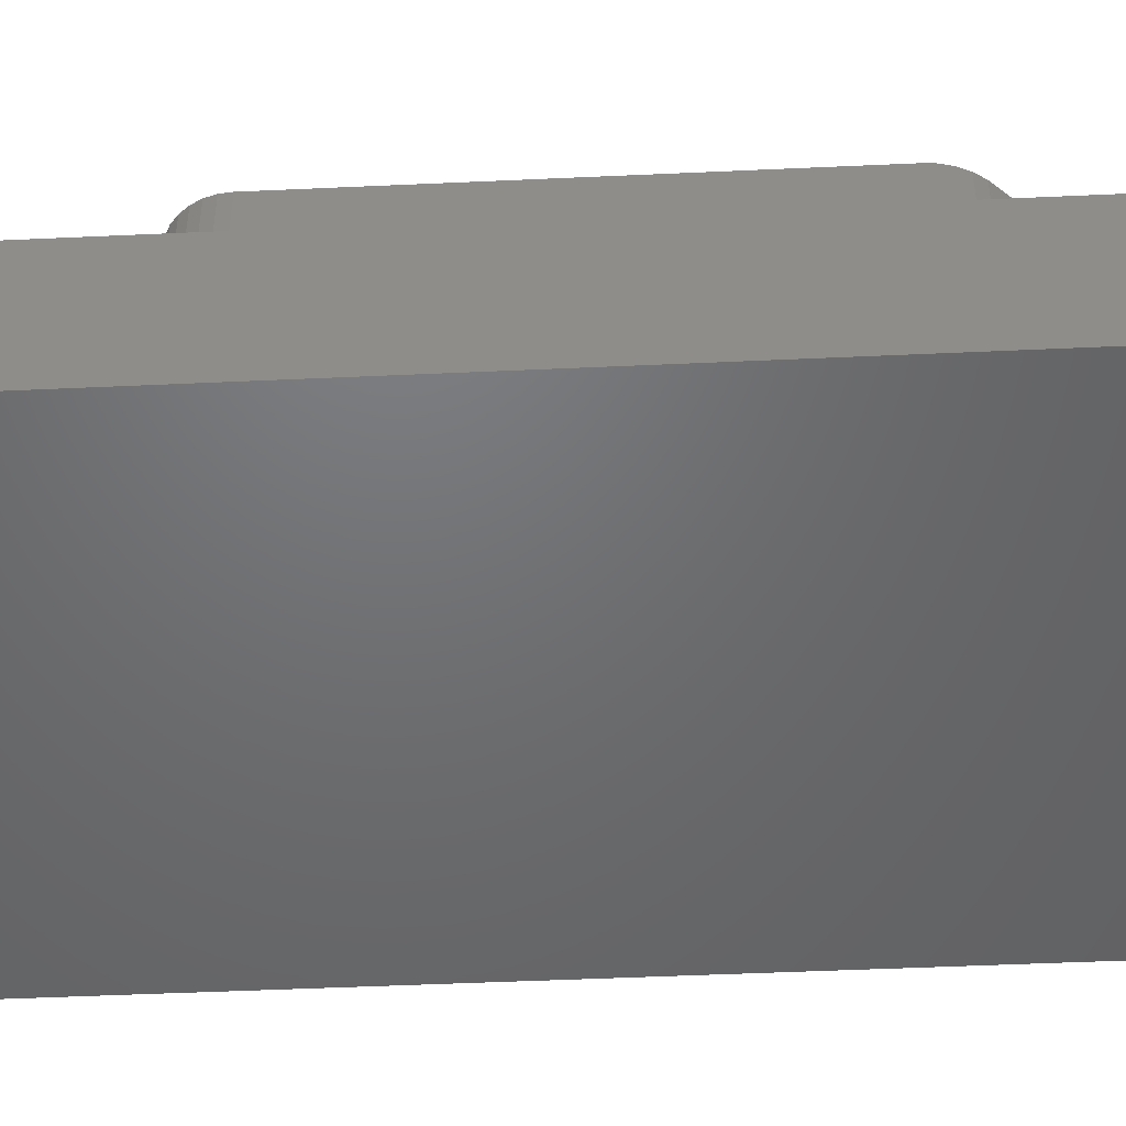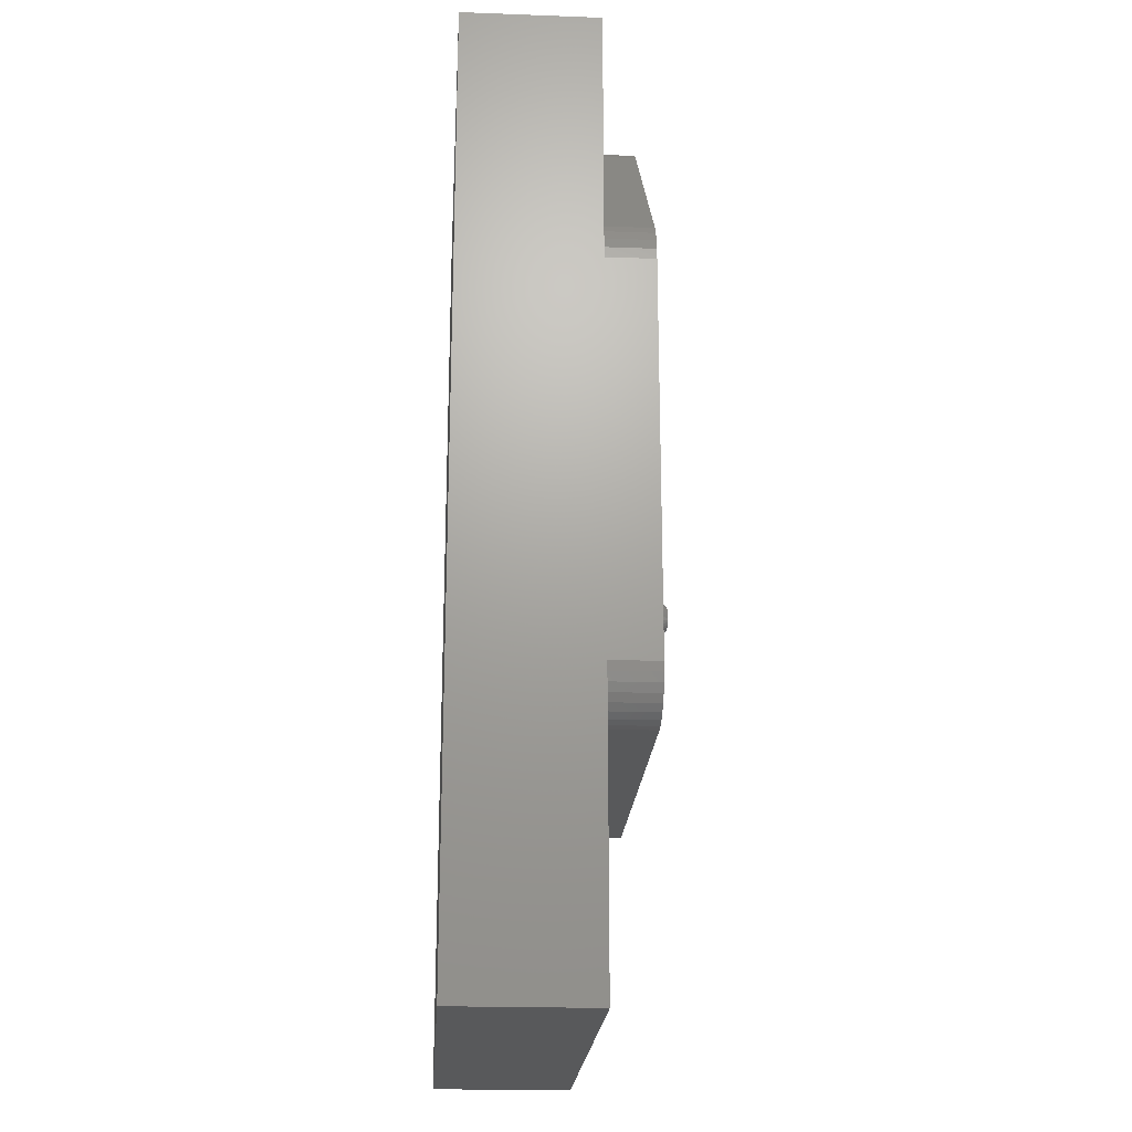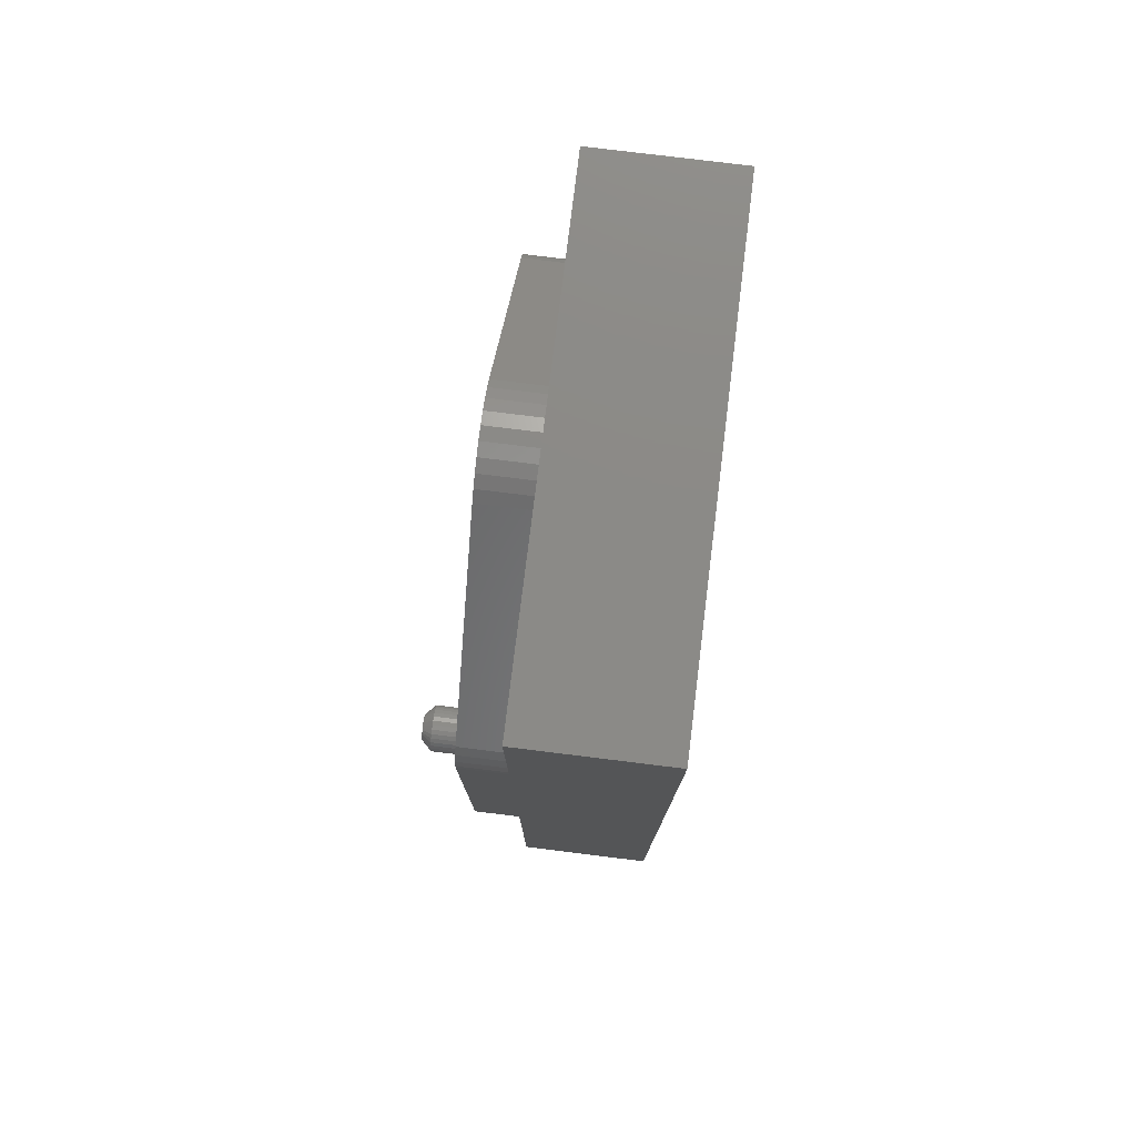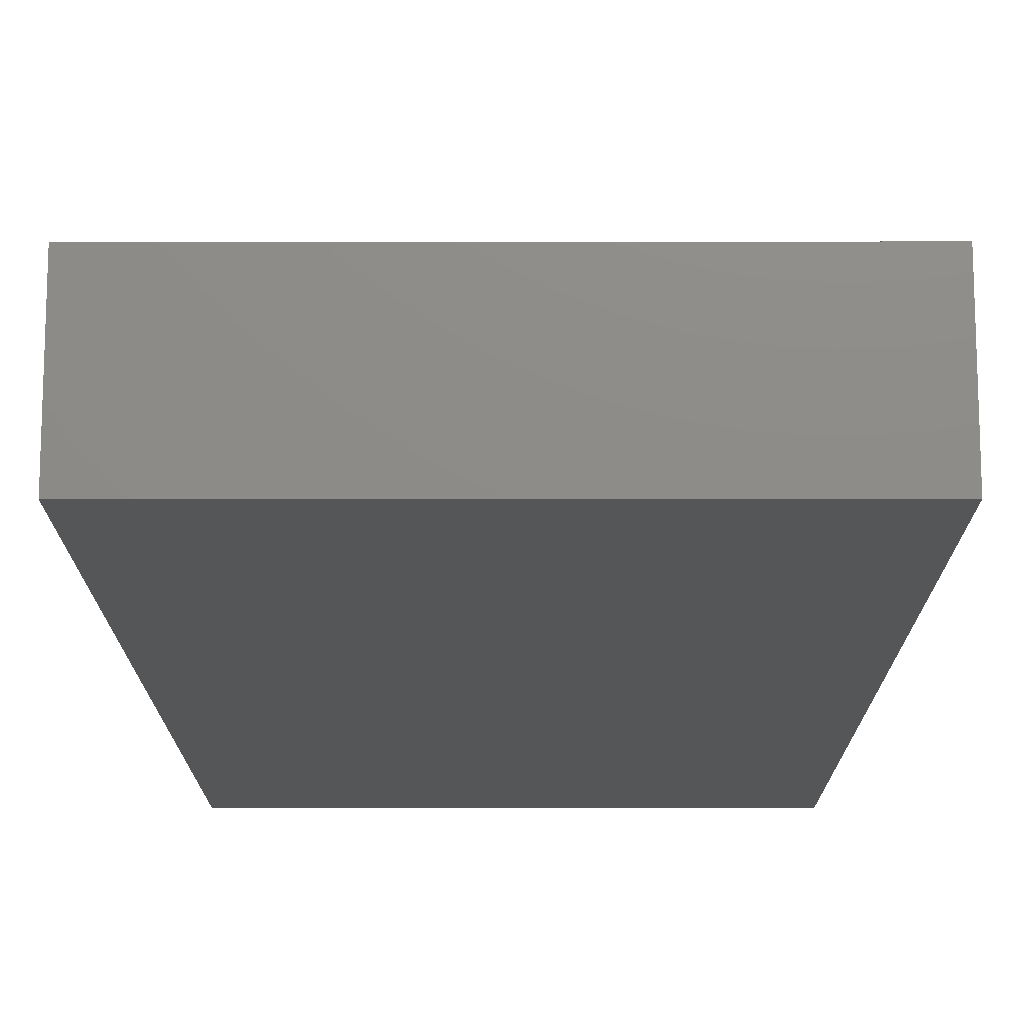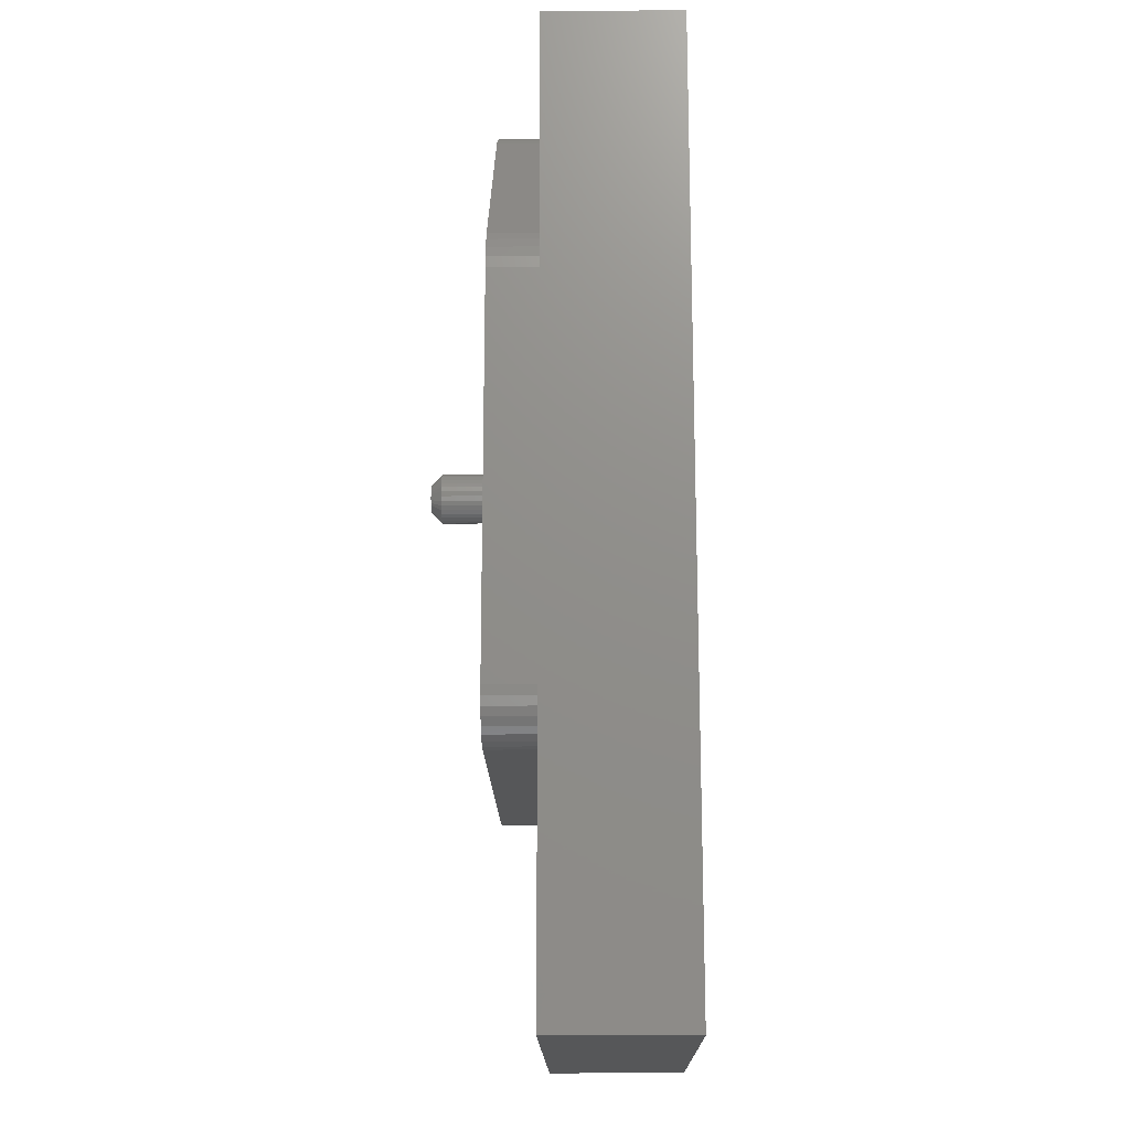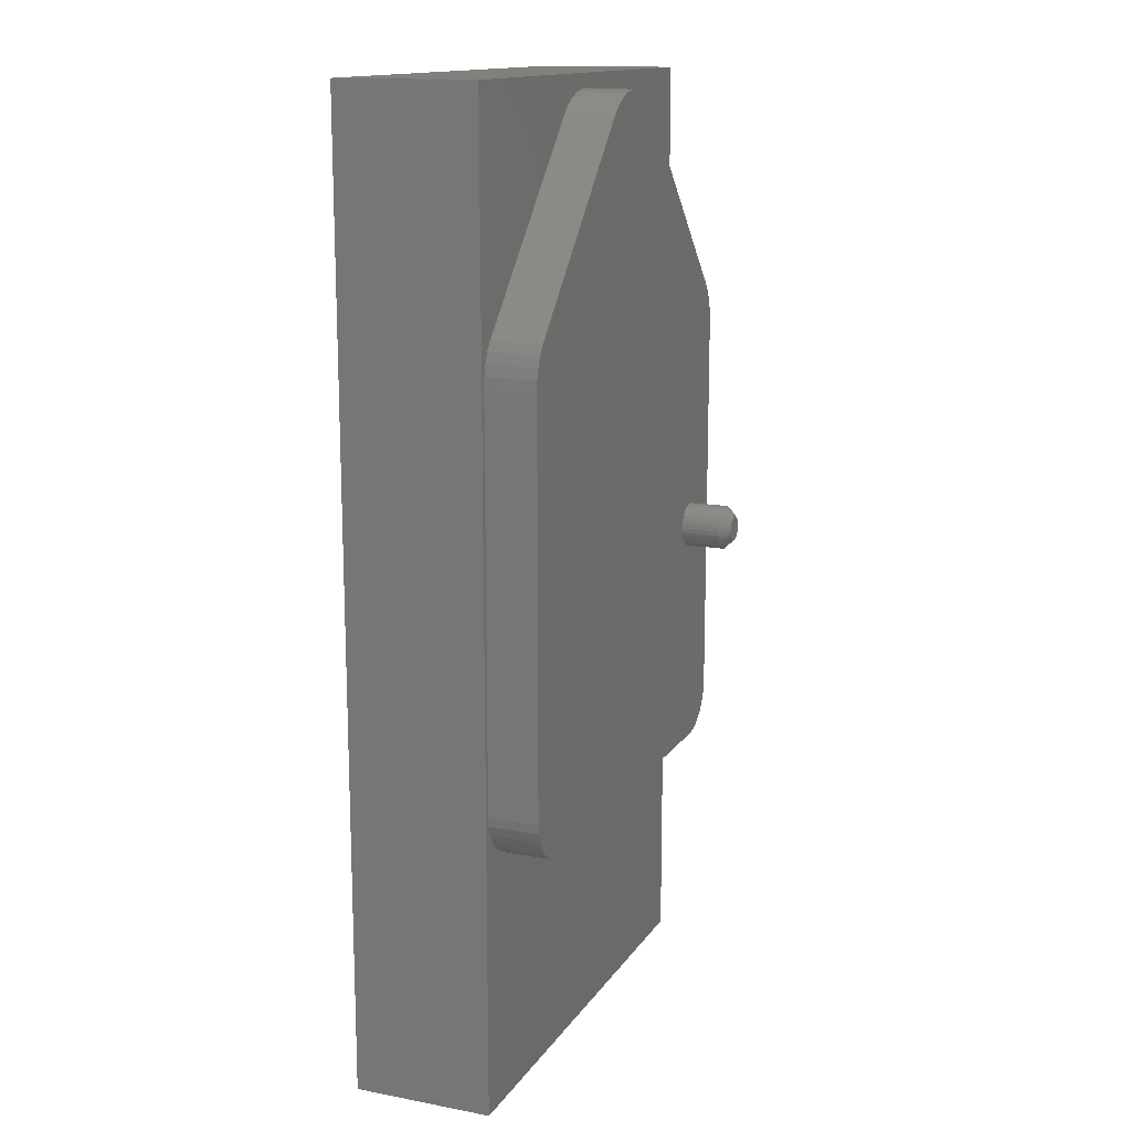
<metadata>
{"format":"stl","ext":"stl","renderer":"f3d","projection":"perspective","resolution":1024,"background":"white","views":[{"elev":-49.0,"azim":-87.1,"up":"+Y"},{"elev":-21.5,"azim":86.3,"up":"+Z"},{"elev":78.1,"azim":-83.0,"up":"+Z"},{"elev":-14.8,"azim":-179.9,"up":"+Y"},{"elev":-17.0,"azim":-89.1,"up":"+Z"},{"elev":14.5,"azim":112.1,"up":"+Z"}]}
</metadata>
<code>
# stl→obj: 182 verts, 360 faces
v 0.04475 0.07812 -0.3602
v 0.05993 0.07812 -0.3617
v 0.04352 0.07812 -0.3617
v 0.06084 0.07812 -0.3634
v 0.04261 0.07812 -0.3634
v 0.04261 0.07812 -0.371
v 0.05993 0.07812 -0.3727
v 0.04352 0.07812 -0.3727
v 0.05871 0.07812 -0.3742
v 0.04475 0.07812 -0.3742
v 0.05721 0.07812 -0.3754
v 0.0555 0.07812 -0.3763
v 0.05871 0.07812 -0.3602
v 0.04624 0.07812 -0.359
v 0.04795 0.07812 -0.3581
v 0.0498 0.07812 -0.3575
v 0.05173 0.07812 -0.3573
v 0.05365 0.07812 -0.3575
v 0.0555 0.07812 -0.3581
v 0.05721 0.07812 -0.359
v 0.04624 0.07812 -0.3754
v 0.05365 0.07812 -0.3769
v 0.05173 0.07812 -0.3771
v 0.0498 0.07812 -0.3769
v 0.04795 0.07812 -0.3763
v 0.04205 0.07812 -0.3653
v 0.06141 0.07812 -0.3653
v 0.04186 0.07812 -0.3672
v 0.0616 0.07812 -0.3672
v 0.04205 0.07812 -0.3691
v 0.06141 0.07812 -0.3691
v 0.06084 0.07812 -0.371
v 0.03405 0.03906 -0.3672
v 0.03405 0.07031 -0.3672
v 0.03439 0.03906 -0.3706
v 0.03439 0.07031 -0.3706
v 0.03539 0.03906 -0.374
v 0.03539 0.07031 -0.374
v 0.03703 0.03906 -0.377
v 0.03703 0.07031 -0.377
v 0.03922 0.03906 -0.3797
v 0.03922 0.07031 -0.3797
v 0.0419 0.03906 -0.3819
v 0.0419 0.07031 -0.3819
v 0.04496 0.03906 -0.3835
v 0.04496 0.07031 -0.3835
v 0.04828 0.03906 -0.3845
v 0.04828 0.07031 -0.3845
v 0.05173 0.03906 -0.3849
v 0.05173 0.07031 -0.3849
v 0.05518 0.03906 -0.3845
v 0.05518 0.07031 -0.3845
v 0.05849 0.03906 -0.3835
v 0.05849 0.07031 -0.3835
v 0.06155 0.03906 -0.3819
v 0.06155 0.07031 -0.3819
v 0.06423 0.03906 -0.3797
v 0.06423 0.07031 -0.3797
v 0.06643 0.03906 -0.377
v 0.06643 0.07031 -0.377
v 0.06806 0.03906 -0.374
v 0.06806 0.07031 -0.374
v 0.06907 0.03906 -0.3706
v 0.06907 0.07031 -0.3706
v 0.06941 0.03906 -0.3672
v 0.06941 0.07031 -0.3672
v 0.06907 0.03906 -0.3637
v 0.06907 0.07031 -0.3637
v 0.06806 0.03906 -0.3604
v 0.06806 0.07031 -0.3604
v 0.06643 0.03906 -0.3574
v 0.06643 0.07031 -0.3574
v 0.06423 0.03906 -0.3547
v 0.06423 0.07031 -0.3547
v 0.06155 0.03906 -0.3525
v 0.06155 0.07031 -0.3525
v 0.05849 0.03906 -0.3509
v 0.05849 0.07031 -0.3509
v 0.05518 0.03906 -0.3498
v 0.05518 0.07031 -0.3498
v 0.05173 0.03906 -0.3495
v 0.05173 0.07031 -0.3495
v 0.04828 0.03906 -0.3498
v 0.04828 0.07031 -0.3498
v 0.04496 0.03906 -0.3509
v 0.04496 0.07031 -0.3509
v 0.0419 0.03906 -0.3525
v 0.0419 0.07031 -0.3525
v 0.03922 0.03906 -0.3547
v 0.03922 0.07031 -0.3547
v 0.03703 0.03906 -0.3574
v 0.03703 0.07031 -0.3574
v 0.03539 0.03906 -0.3604
v 0.03539 0.07031 -0.3604
v 0.03439 0.03906 -0.3637
v 0.03439 0.07031 -0.3637
v 0.1505 0.03906 -0.02919
v 0.2307 0.03906 -0.02919
v 0.3643 0.03906 -0.1735
v 0.1578 0.03906 -0.02232
v 0.1856 0.03906 -0.01136
v 0.1956 0.03906 -0.01136
v 0.2055 0.03906 -0.01325
v 0.1757 0.03906 -0.01325
v 0.2148 0.03906 -0.01694
v 0.1663 0.03906 -0.01694
v 0.2233 0.03906 -0.02232
v 0.006168 0.03906 -0.2056
v 0.006562 0.03906 -0.197
v 0.008527 0.03906 -0.1886
v 0.006168 0.03906 -0.5156
v 0.04359 0.03906 -0.553
v 0.03629 0.03906 -0.5523
v 0.02927 0.03906 -0.5502
v 0.1879 0.03906 -0.553
v 0.012 0.03906 -0.1807
v 0.01686 0.03906 -0.1735
v 0.3692 0.03906 -0.1807
v 0.3726 0.03906 -0.1886
v 0.3746 0.03906 -0.197
v 0.375 0.03906 -0.2056
v 0.375 0.03906 -0.5156
v 0.3743 0.03906 -0.5229
v 0.3722 0.03906 -0.5299
v 0.3687 0.03906 -0.5364
v 0.364 0.03906 -0.5421
v 0.3584 0.03906 -0.5467
v 0.3519 0.03906 -0.5502
v 0.3449 0.03906 -0.5523
v 0.3376 0.03906 -0.553
v 0.0228 0.03906 -0.5467
v 0.01713 0.03906 -0.5421
v 0.01247 0.03906 -0.5364
v 0.009016 0.03906 -0.5299
v 0.006887 0.03906 -0.5229
v 4.592e-17 8.327e-17 0
v 0.3789 8.327e-17 0
v 0.1956 8.2e-17 -0.01136
v 0.1856 8.2e-17 -0.01136
v 0.1757 8.18e-17 -0.01325
v 0.1663 8.139e-17 -0.01694
v 0.1578 8.079e-17 -0.02232
v 0.1505 -4.154e-17 -0.02919
v 0.01686 -1.866e-17 -0.1735
v 0.012 6.321e-17 -0.1807
v 0.008527 6.233e-17 -0.1886
v 0.006562 6.14e-17 -0.197
v 0.006168 -1.395e-17 -0.2056
v 0.006168 1.942e-17 -0.5156
v 0 0 -0.75
v 0.375 1.392e-18 -0.5156
v 0.375 -3.359e-17 -0.2056
v 0.3746 6.14e-17 -0.197
v 0.3726 6.233e-17 -0.1886
v 0.3692 6.321e-17 -0.1807
v 0.3643 -3.739e-17 -0.1735
v 0.2307 -4.433e-17 -0.02919
v 0.2233 8.079e-17 -0.02232
v 0.2148 8.139e-17 -0.01694
v 0.2055 8.18e-17 -0.01325
v 0.3789 -2.576e-33 -0.75
v 0.1879 1.454e-17 -0.553
v 0.3376 7.624e-18 -0.553
v 0.3449 2.195e-17 -0.5523
v 0.3519 2.218e-17 -0.5502
v 0.3584 2.257e-17 -0.5467
v 0.364 2.308e-17 -0.5421
v 0.3687 2.371e-17 -0.5364
v 0.3722 2.443e-17 -0.5299
v 0.3743 2.521e-17 -0.5229
v 0.006887 2.521e-17 -0.5229
v 0.009016 2.443e-17 -0.5299
v 0.01247 2.371e-17 -0.5364
v 0.01713 2.308e-17 -0.5421
v 0.0228 2.257e-17 -0.5467
v 0.02927 2.218e-17 -0.5502
v 0.03629 2.195e-17 -0.5523
v 0.04359 2.255e-17 -0.553
v 0 -0.1094 -0.75
v 0.3789 -0.1094 -0.75
v 4.592e-17 -0.1094 0
v 0.3789 -0.1094 0
f 1 2 3
f 2 4 3
f 3 4 5
f 6 7 8
f 7 9 8
f 8 9 10
f 9 11 10
f 10 11 12
f 13 2 1
f 13 1 14
f 13 14 15
f 13 15 16
f 13 16 17
f 13 17 18
f 13 18 19
f 13 19 20
f 21 10 12
f 21 12 22
f 21 22 23
f 21 23 24
f 21 24 25
f 5 4 26
f 26 4 27
f 26 27 28
f 28 27 29
f 28 29 30
f 30 29 31
f 30 31 6
f 6 31 32
f 6 32 7
f 33 34 35
f 35 34 36
f 35 36 37
f 37 36 38
f 37 38 39
f 39 38 40
f 39 40 41
f 41 40 42
f 41 42 43
f 43 42 44
f 43 44 45
f 45 44 46
f 45 46 47
f 47 46 48
f 47 48 49
f 49 48 50
f 49 50 51
f 51 50 52
f 51 52 53
f 53 52 54
f 53 54 55
f 55 54 56
f 55 56 57
f 57 56 58
f 57 58 59
f 59 58 60
f 59 60 61
f 61 60 62
f 61 62 63
f 63 62 64
f 63 64 65
f 65 64 66
f 65 66 67
f 67 66 68
f 67 68 69
f 69 68 70
f 69 70 71
f 71 70 72
f 71 72 73
f 73 72 74
f 73 74 75
f 75 74 76
f 75 76 77
f 77 76 78
f 77 78 79
f 79 78 80
f 79 80 81
f 81 80 82
f 81 82 83
f 83 82 84
f 83 84 85
f 85 84 86
f 85 86 87
f 87 86 88
f 87 88 89
f 89 88 90
f 89 90 91
f 91 90 92
f 91 92 93
f 93 92 94
f 93 94 95
f 95 94 96
f 95 96 33
f 33 96 34
f 29 27 66
f 27 68 66
f 34 96 28
f 96 26 28
f 96 94 5
f 26 96 5
f 92 90 3
f 3 94 92
f 5 94 3
f 88 86 15
f 14 88 15
f 14 1 88
f 84 82 16
f 16 86 84
f 15 86 16
f 80 78 19
f 18 80 19
f 18 17 80
f 76 74 20
f 20 78 76
f 19 78 20
f 72 70 4
f 2 72 4
f 2 13 72
f 27 70 68
f 4 70 27
f 1 3 90
f 90 88 1
f 17 16 82
f 82 80 17
f 13 20 74
f 74 72 13
f 28 30 34
f 30 36 34
f 66 64 29
f 64 31 29
f 64 62 32
f 31 64 32
f 60 58 7
f 7 62 60
f 32 62 7
f 56 54 12
f 11 56 12
f 11 9 56
f 52 50 22
f 22 54 52
f 12 54 22
f 48 46 25
f 24 48 25
f 24 23 48
f 44 42 21
f 21 46 44
f 25 46 21
f 40 38 6
f 8 40 6
f 8 10 40
f 30 38 36
f 6 38 30
f 9 7 58
f 58 56 9
f 23 22 50
f 50 48 23
f 10 21 42
f 42 40 10
f 97 98 99
f 97 100 98
f 101 102 103
f 101 103 104
f 104 103 105
f 104 105 106
f 106 105 107
f 106 107 100
f 98 100 107
f 108 109 110
f 108 110 81
f 108 81 83
f 108 83 85
f 108 85 87
f 108 87 89
f 108 89 91
f 108 91 93
f 108 93 95
f 108 95 111
f 112 113 114
f 112 114 49
f 112 49 115
f 81 110 116
f 81 116 117
f 81 117 97
f 81 97 99
f 81 99 118
f 81 118 119
f 81 119 120
f 81 120 121
f 122 123 49
f 122 49 51
f 122 51 53
f 122 53 55
f 122 55 57
f 122 57 59
f 122 59 61
f 121 122 61
f 121 61 63
f 121 63 65
f 121 65 67
f 121 67 69
f 121 69 71
f 121 71 73
f 121 73 75
f 121 75 77
f 121 77 79
f 121 79 81
f 49 123 124
f 49 124 125
f 49 125 126
f 49 126 127
f 49 127 128
f 49 128 129
f 49 129 130
f 49 130 115
f 111 95 33
f 111 33 35
f 111 35 37
f 111 37 39
f 111 39 41
f 111 41 43
f 111 43 45
f 111 45 47
f 111 47 49
f 49 114 131
f 49 131 132
f 49 132 133
f 49 133 134
f 49 134 135
f 49 135 111
f 136 137 138
f 136 138 139
f 136 139 140
f 136 140 141
f 136 141 142
f 136 142 143
f 136 143 144
f 136 144 145
f 136 145 146
f 136 146 147
f 136 147 148
f 136 148 149
f 136 149 150
f 137 151 152
f 137 152 153
f 137 153 154
f 137 154 155
f 137 155 156
f 137 156 157
f 137 157 158
f 137 158 159
f 137 159 160
f 137 160 138
f 161 150 162
f 161 162 163
f 161 163 164
f 161 164 165
f 161 165 166
f 161 166 167
f 161 167 168
f 161 168 169
f 161 169 170
f 161 170 151
f 161 151 137
f 150 149 171
f 150 171 172
f 150 172 173
f 150 173 174
f 150 174 175
f 150 175 176
f 150 176 177
f 150 177 178
f 150 178 162
f 121 152 122
f 122 152 151
f 152 121 153
f 153 121 120
f 153 120 154
f 154 120 119
f 154 119 155
f 155 119 118
f 155 118 156
f 156 118 99
f 98 157 99
f 99 157 156
f 157 98 158
f 158 98 107
f 158 107 159
f 159 107 105
f 159 105 160
f 160 105 103
f 160 103 138
f 138 103 102
f 138 102 139
f 139 102 101
f 139 101 140
f 140 101 104
f 140 104 141
f 141 104 106
f 141 106 142
f 142 106 100
f 142 100 143
f 143 100 97
f 117 144 97
f 97 144 143
f 144 117 145
f 145 117 116
f 145 116 146
f 146 116 110
f 146 110 147
f 147 110 109
f 147 109 148
f 148 109 108
f 111 149 108
f 108 149 148
f 149 111 171
f 171 111 135
f 171 135 172
f 172 135 134
f 172 134 173
f 173 134 133
f 173 133 174
f 174 133 132
f 174 132 175
f 175 132 131
f 175 131 176
f 176 131 114
f 176 114 177
f 177 114 113
f 177 113 178
f 178 113 112
f 115 162 112
f 112 162 178
f 130 163 115
f 115 163 162
f 163 130 164
f 164 130 129
f 164 129 165
f 165 129 128
f 165 128 166
f 166 128 127
f 166 127 167
f 167 127 126
f 167 126 168
f 168 126 125
f 168 125 169
f 169 125 124
f 169 124 170
f 170 124 123
f 170 123 151
f 151 123 122
f 179 180 181
f 181 180 182
f 181 136 179
f 179 136 150
f 182 137 181
f 181 137 136
f 180 161 182
f 182 161 137
f 179 150 180
f 180 150 161

</code>
